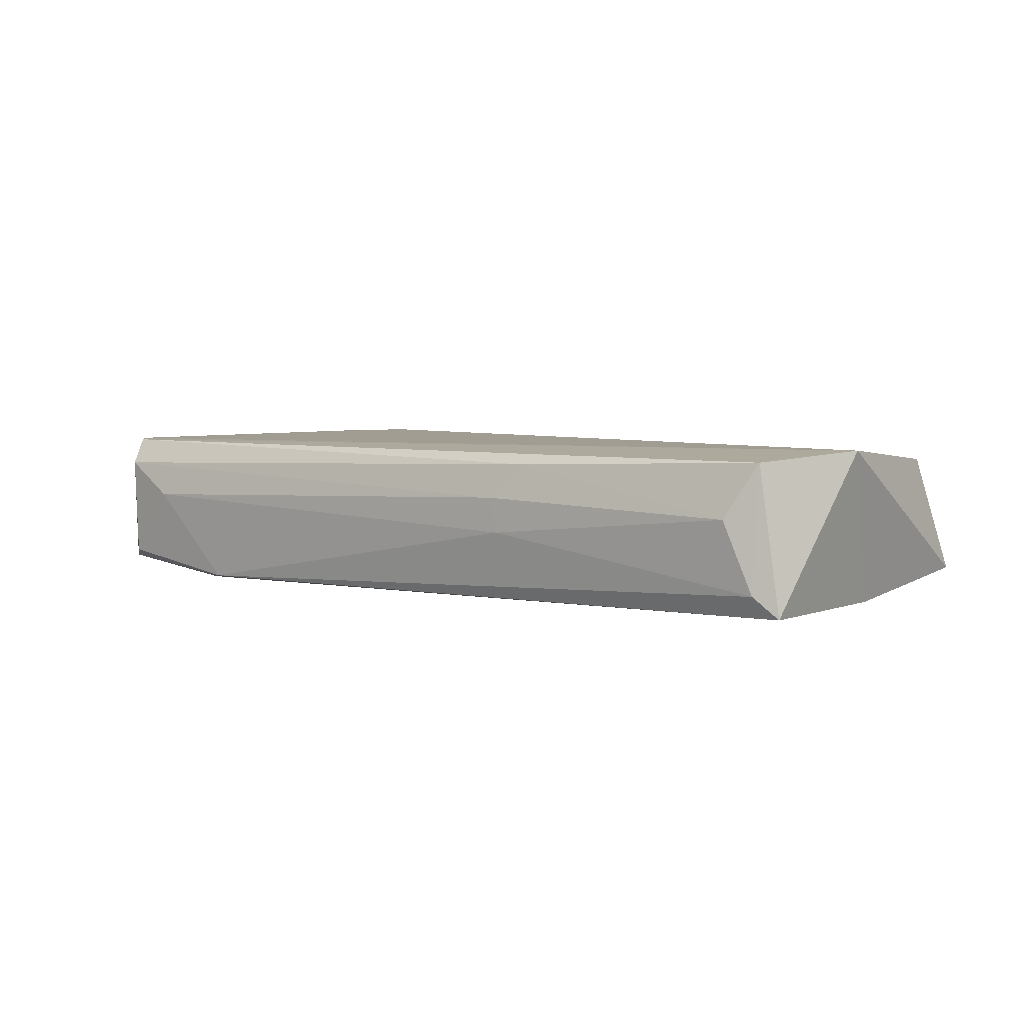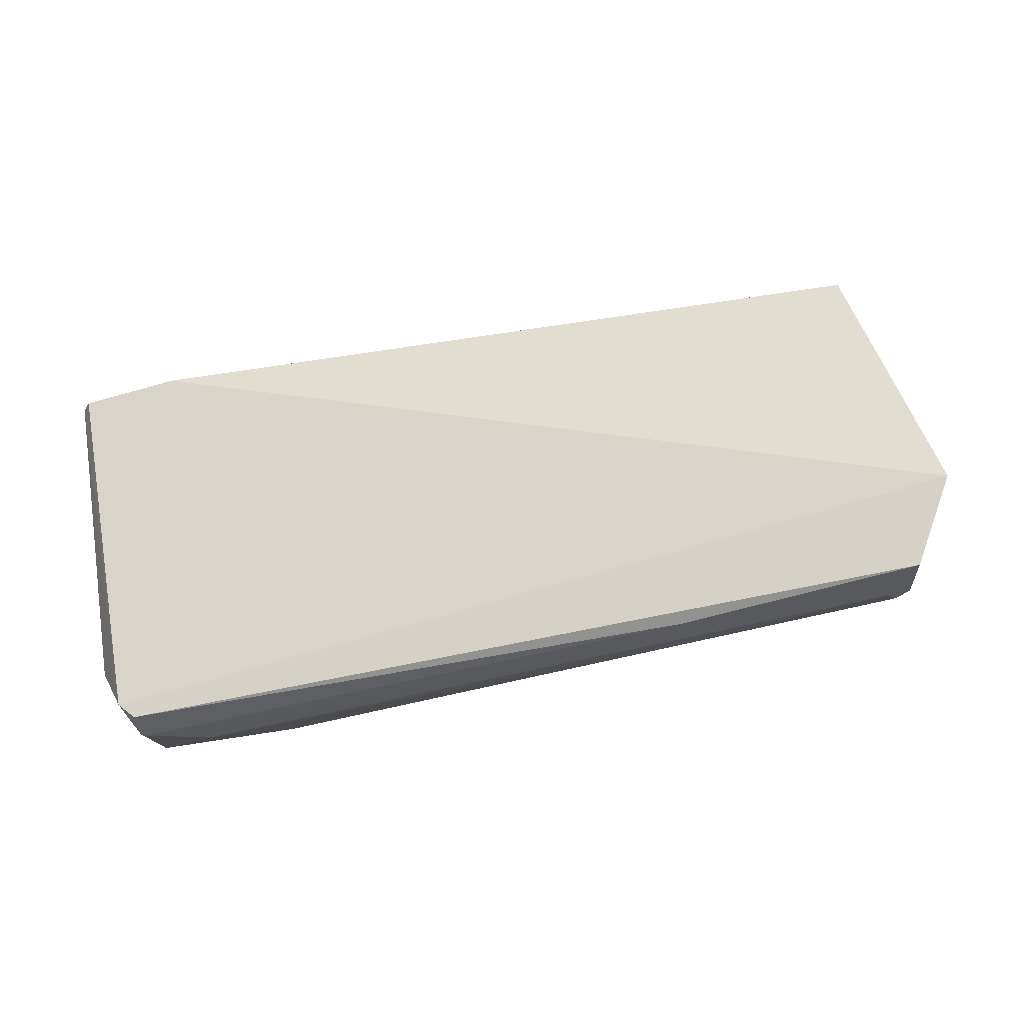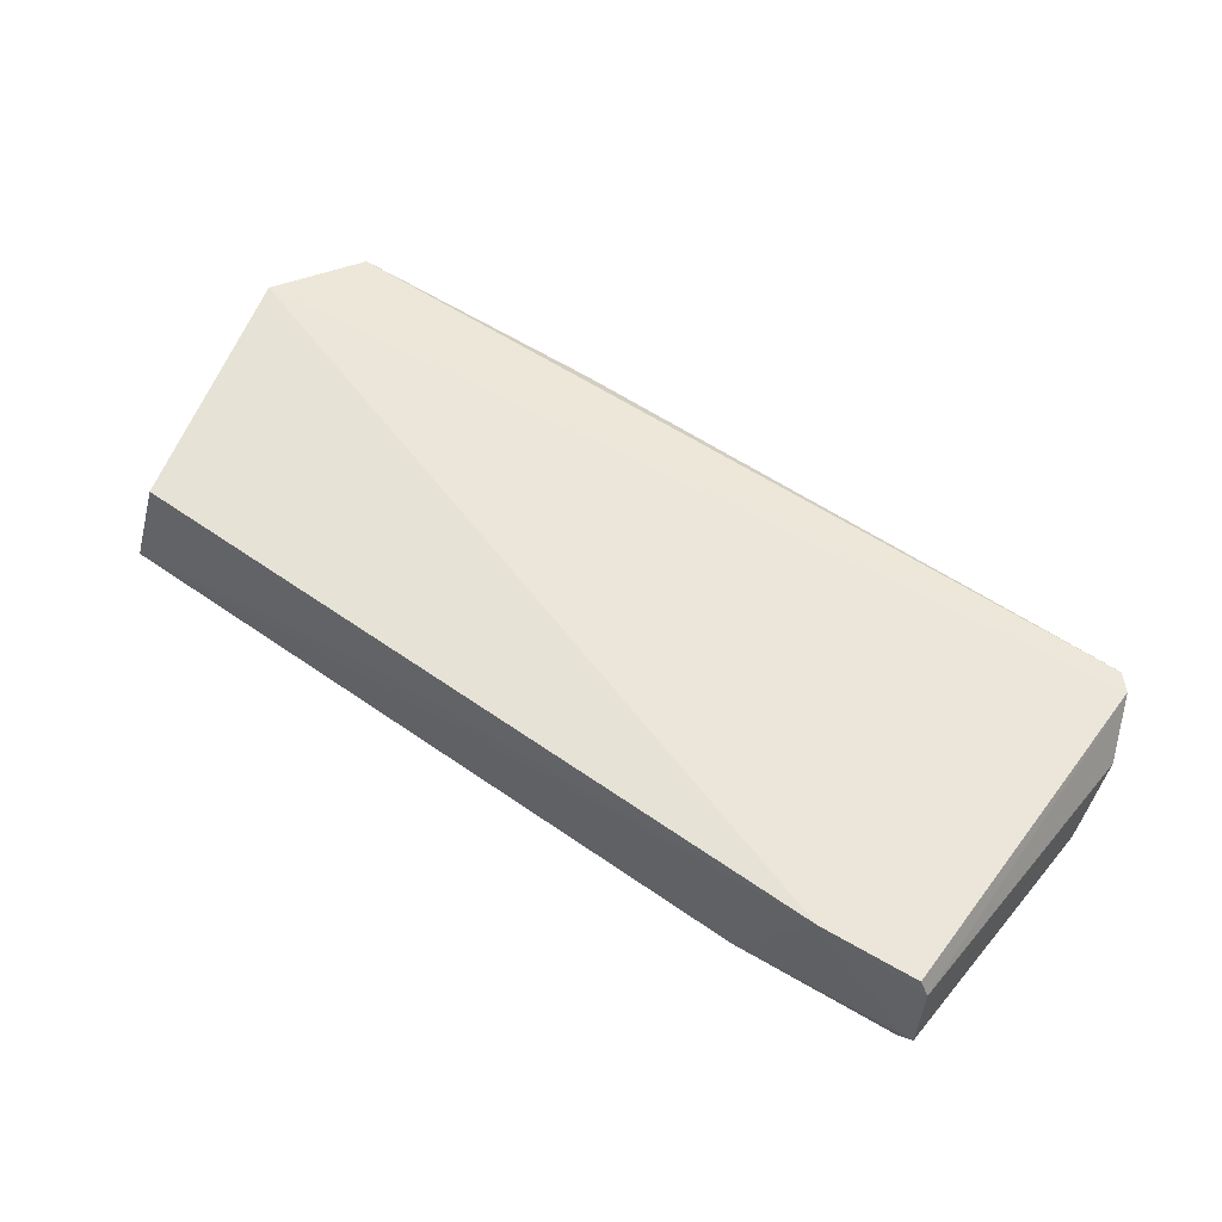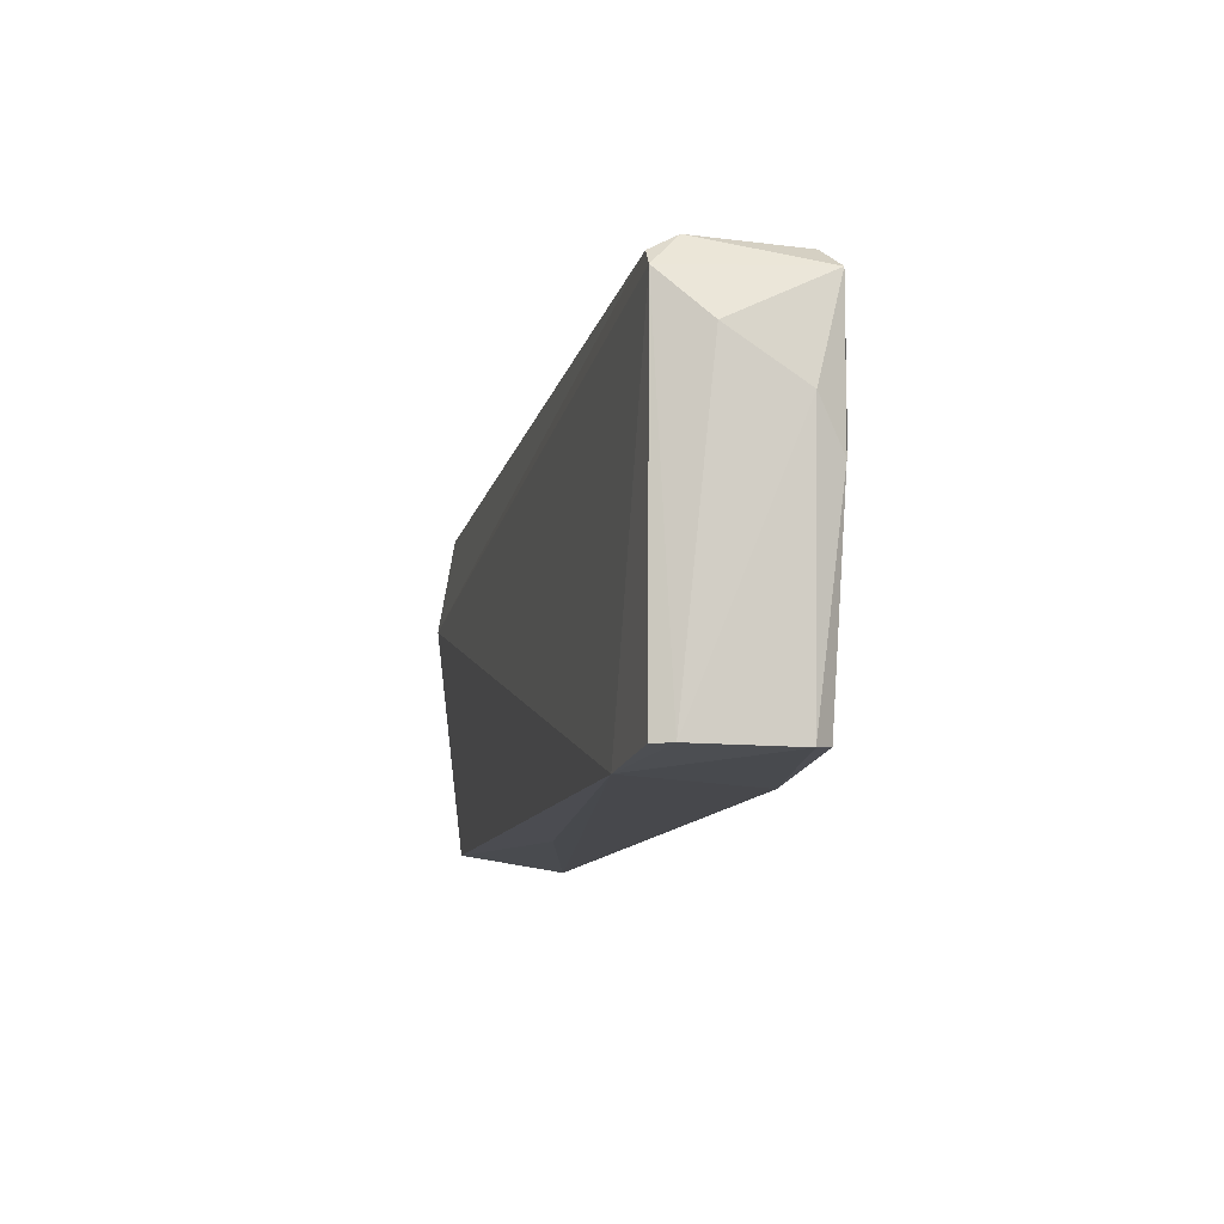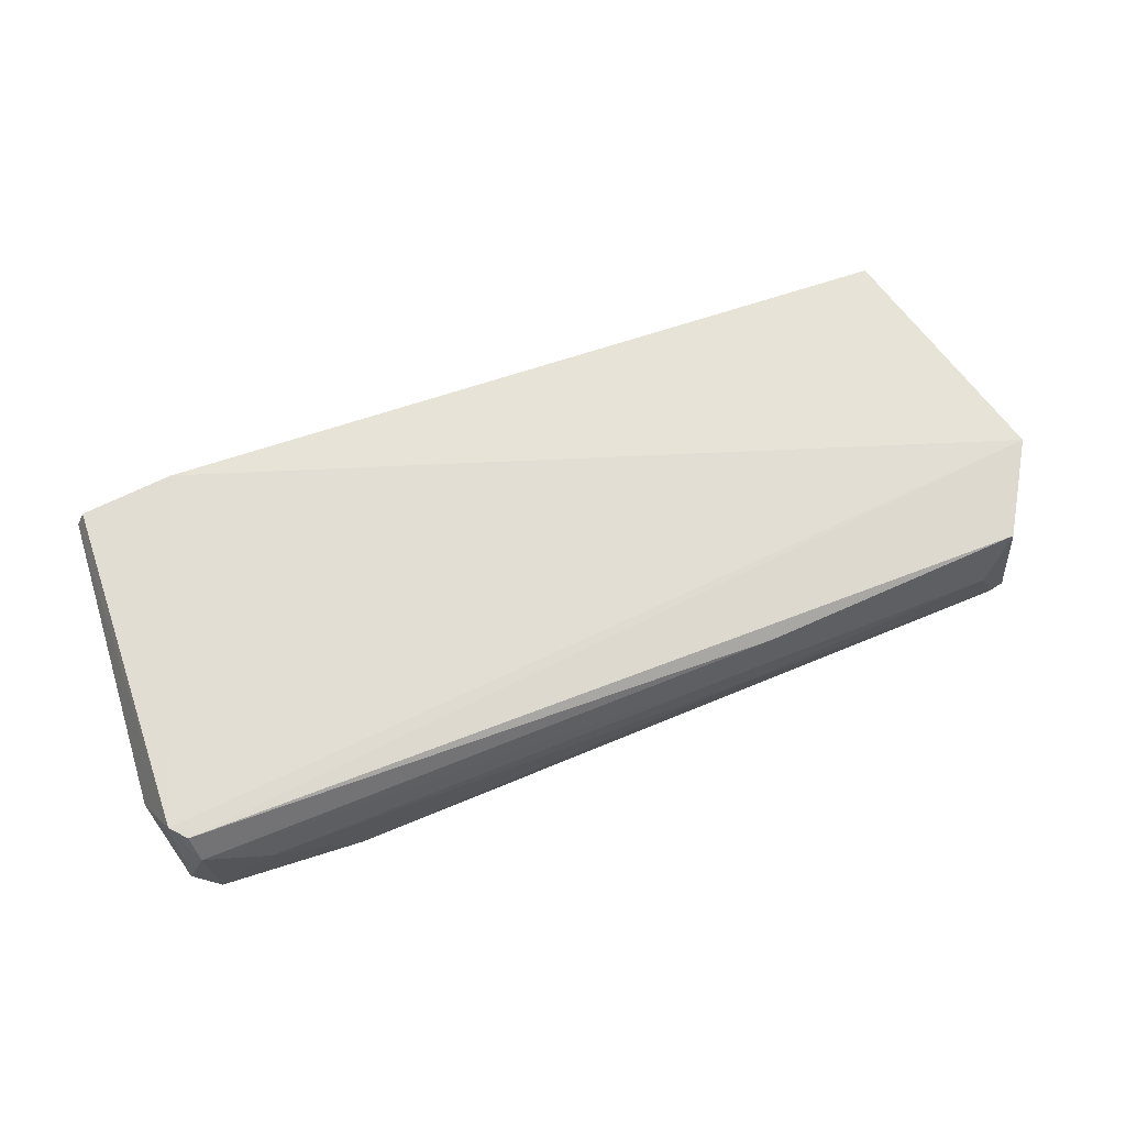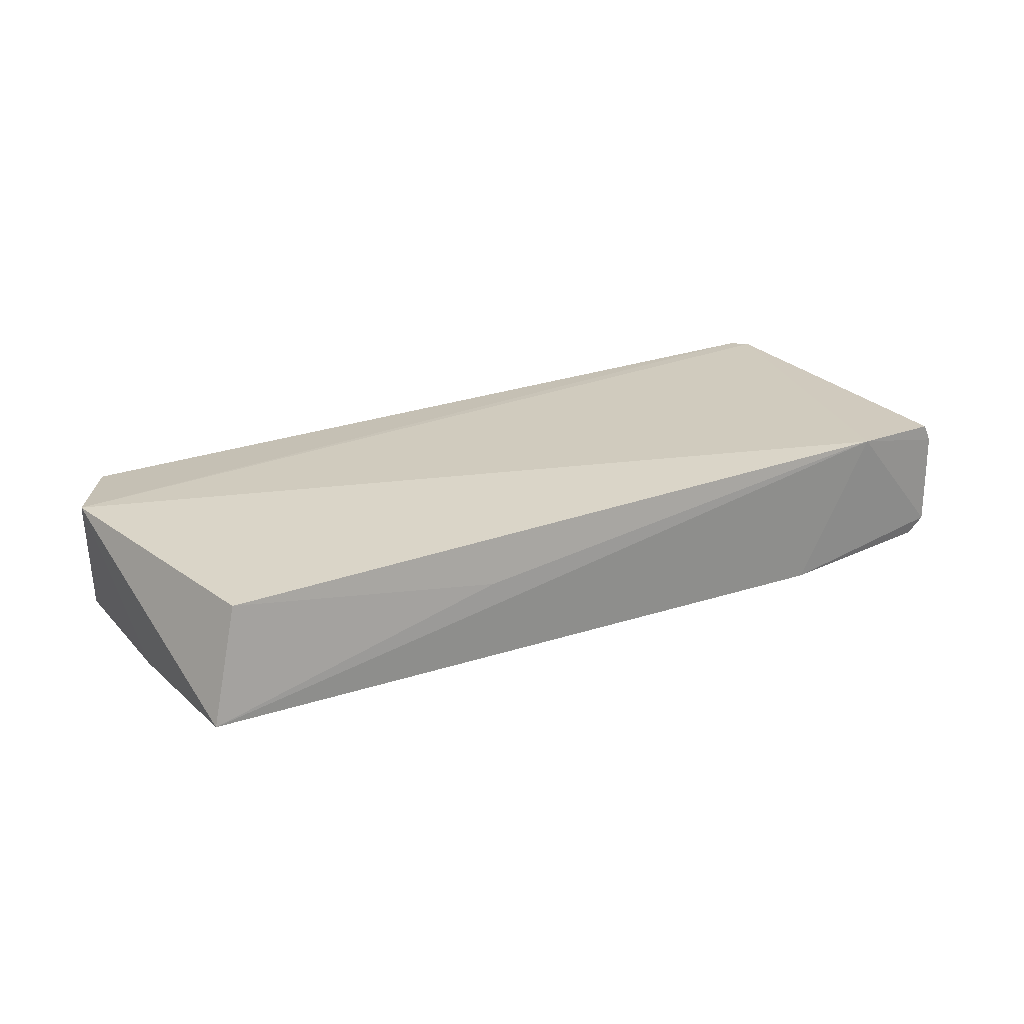
<metadata>
{"format":"obj","ext":"obj","renderer":"f3d","projection":"perspective","resolution":1024,"background":"white","views":[{"elev":4.6,"azim":38.8,"up":"+Y"},{"elev":74.0,"azim":-10.5,"up":"+Y"},{"elev":57.4,"azim":-144.6,"up":"+Y"},{"elev":-12.0,"azim":-103.1,"up":"+Z"},{"elev":66.7,"azim":-20.5,"up":"+Y"},{"elev":24.0,"azim":149.1,"up":"+Y"}]}
</metadata>
<code>
o Shape_IndexedFaceSet_Shape_IndexedFaceSet.12841
v -0.1395 -0.4698 0.5093
v -0.1338 -0.4503 0.243
v -0.5618 -0.4951 0.4241
v -0.5388 -0.4134 0.4987
v -0.543 -0.4126 0.2462
v 0.1024 -0.4074 0.4279
v 0.08089 -0.5023 0.243
v 0.08089 -0.5153 0.4901
v -0.4199 -0.5153 0.243
v -0.433 -0.5218 0.5096
v 0.06584 -0.4139 0.4914
v 0.05967 -0.4211 0.2521
v -0.5385 -0.5073 0.2483
v -0.511 -0.5283 0.4121
v 0.08089 -0.5153 0.3731
v -0.5535 -0.5139 0.4932
v -0.4763 -0.4101 0.2404
v -0.492 -0.4574 0.516
v -0.549 -0.4126 0.4876
v -0.472 -0.5283 0.4771
v 0.04548 -0.4513 0.5031
v -0.1222 -0.4209 0.502
v -0.5626 -0.4443 0.456
v -0.5496 -0.4952 0.2462
v -0.5361 -0.4325 0.5101
v -0.5338 -0.5067 0.5091
v 0.06454 -0.5006 0.4971
v -0.5493 -0.4253 0.2463
v -0.1454 -0.445 0.5096
v -0.5515 -0.5136 0.3922
f 3 24 30
f 6 4 11
f 8 6 11
f 7 2 12
f 6 7 12
f 13 9 14
f 7 6 15
f 6 8 15
f 9 7 15
f 14 9 15
f 2 7 17
f 7 9 17
f 12 2 17
f 6 12 17
f 10 1 18
f 4 6 19
f 17 5 19
f 6 17 19
f 8 10 20
f 15 8 20
f 14 15 20
f 10 16 20
f 16 14 20
f 11 4 22
f 21 11 22
f 3 16 23
f 16 19 23
f 9 13 24
f 17 9 24
f 4 19 25
f 19 16 25
f 22 4 25
f 16 10 26
f 10 18 26
f 25 16 26
f 18 25 26
f 1 10 27
f 10 8 27
f 8 11 27
f 21 1 27
f 11 21 27
f 5 17 28
f 19 5 28
f 3 23 28
f 23 19 28
f 24 3 28
f 17 24 28
f 18 1 29
f 1 21 29
f 21 22 29
f 25 18 29
f 22 25 29
f 13 14 30
f 16 3 30
f 14 16 30
f 24 13 30

</code>
